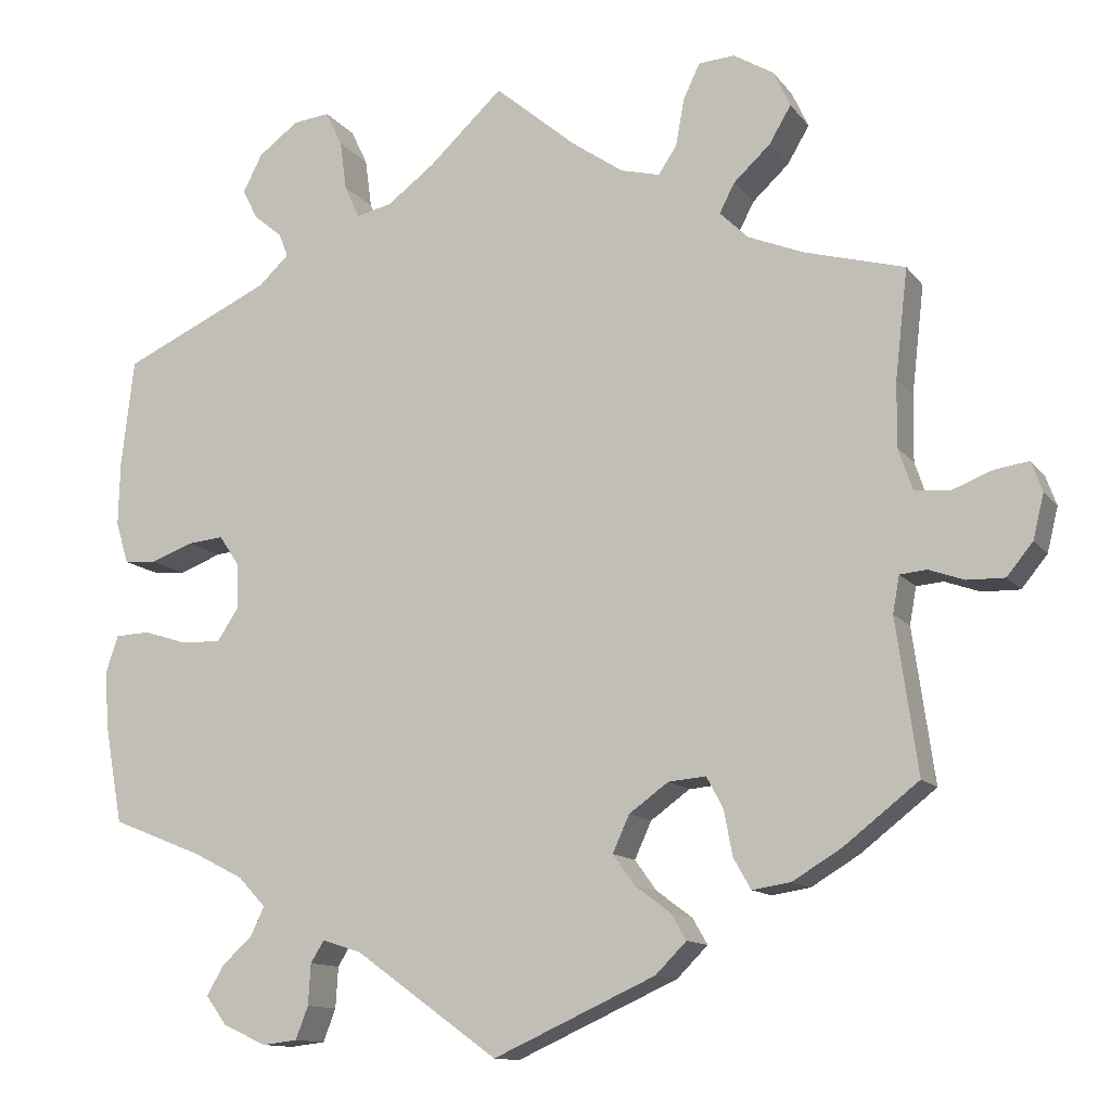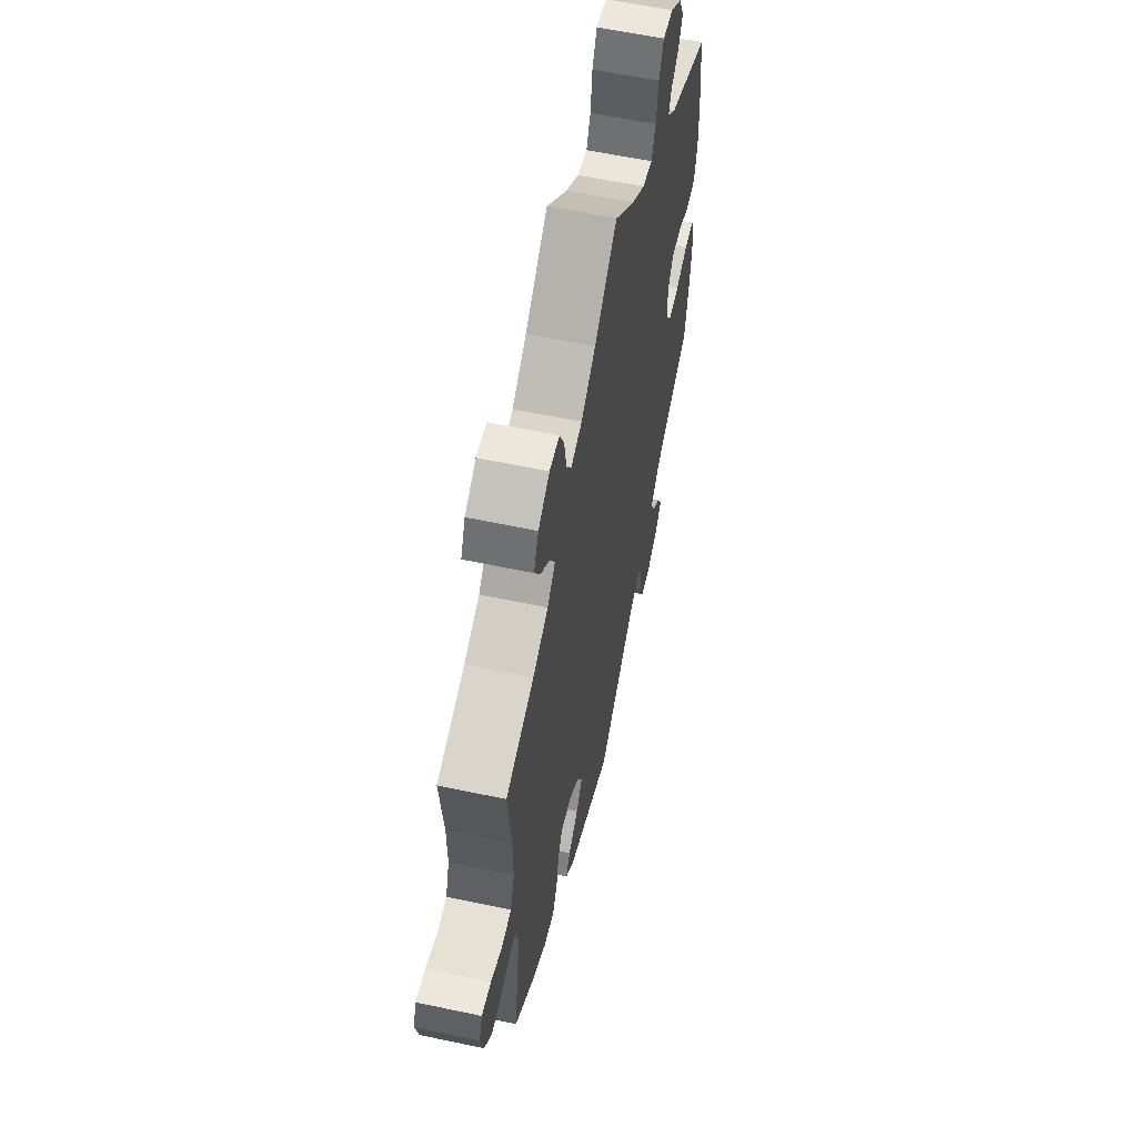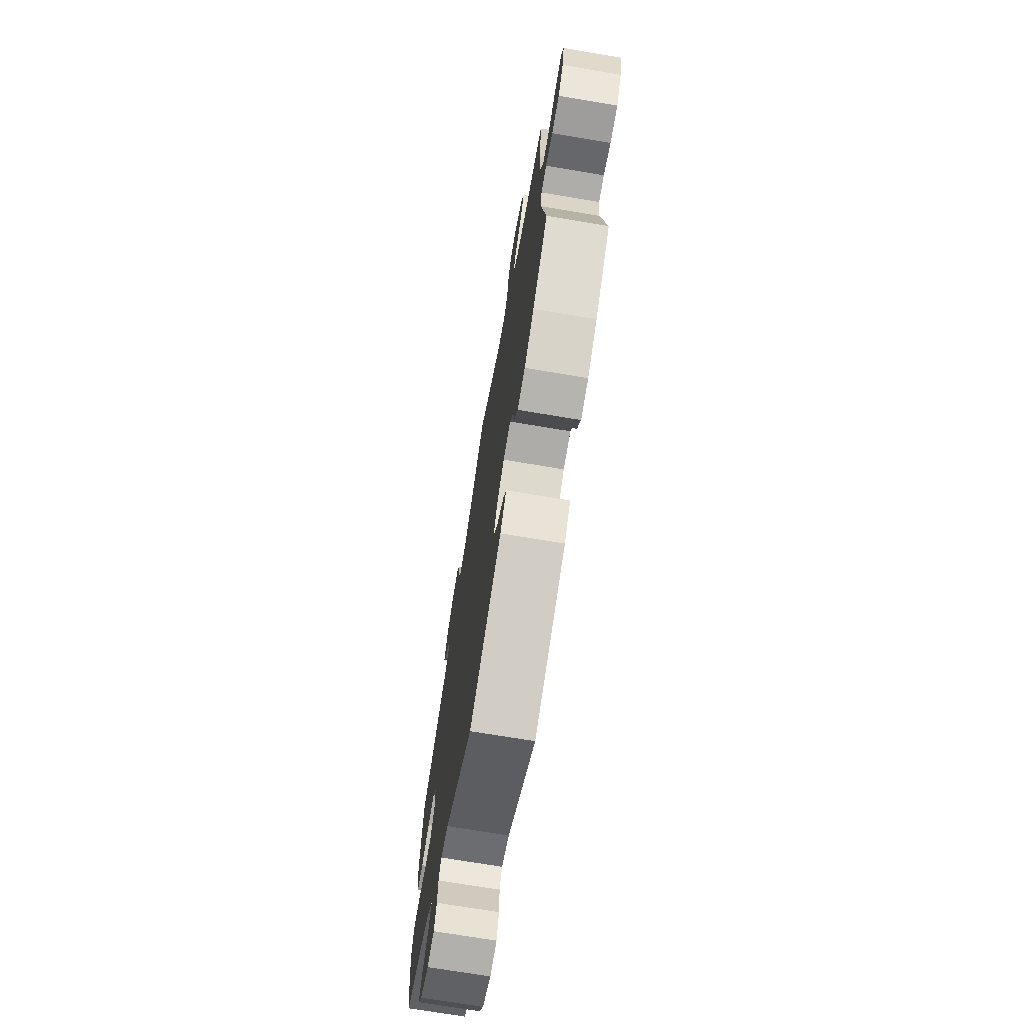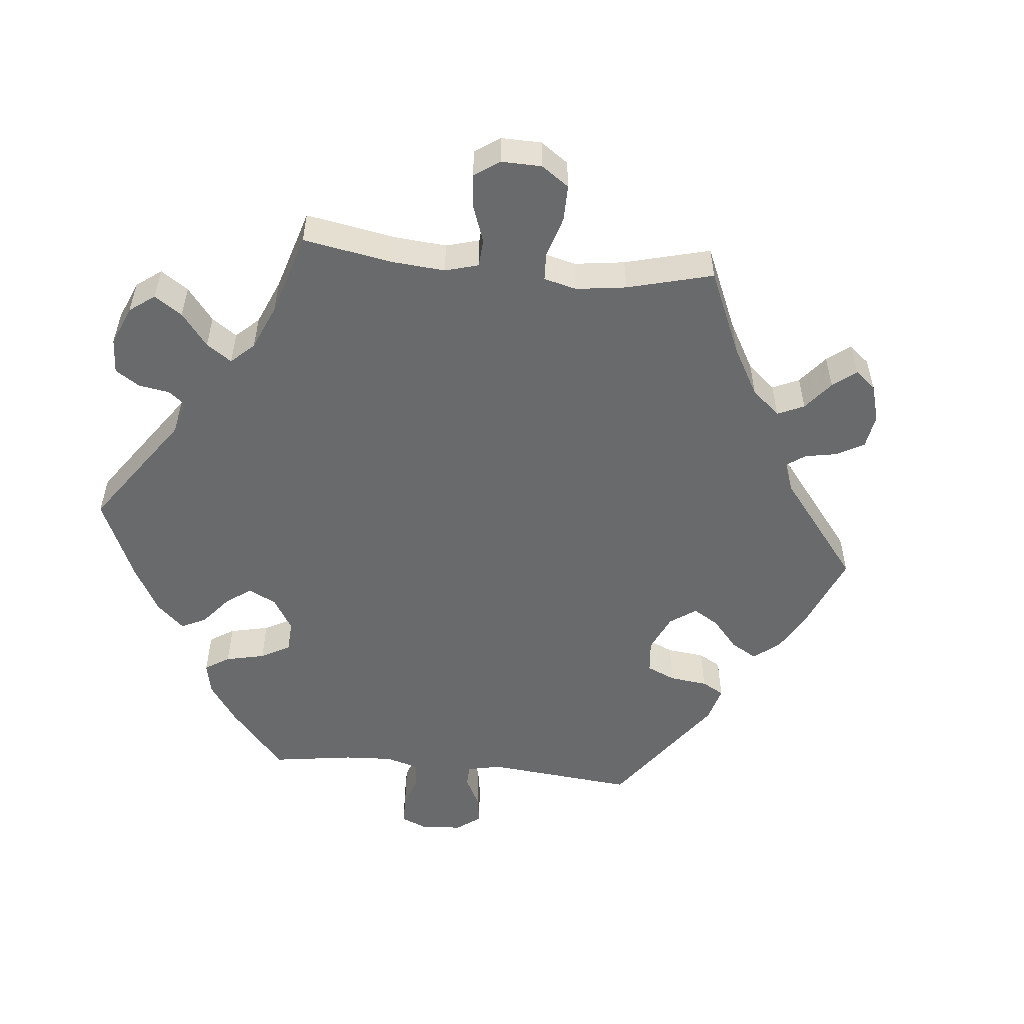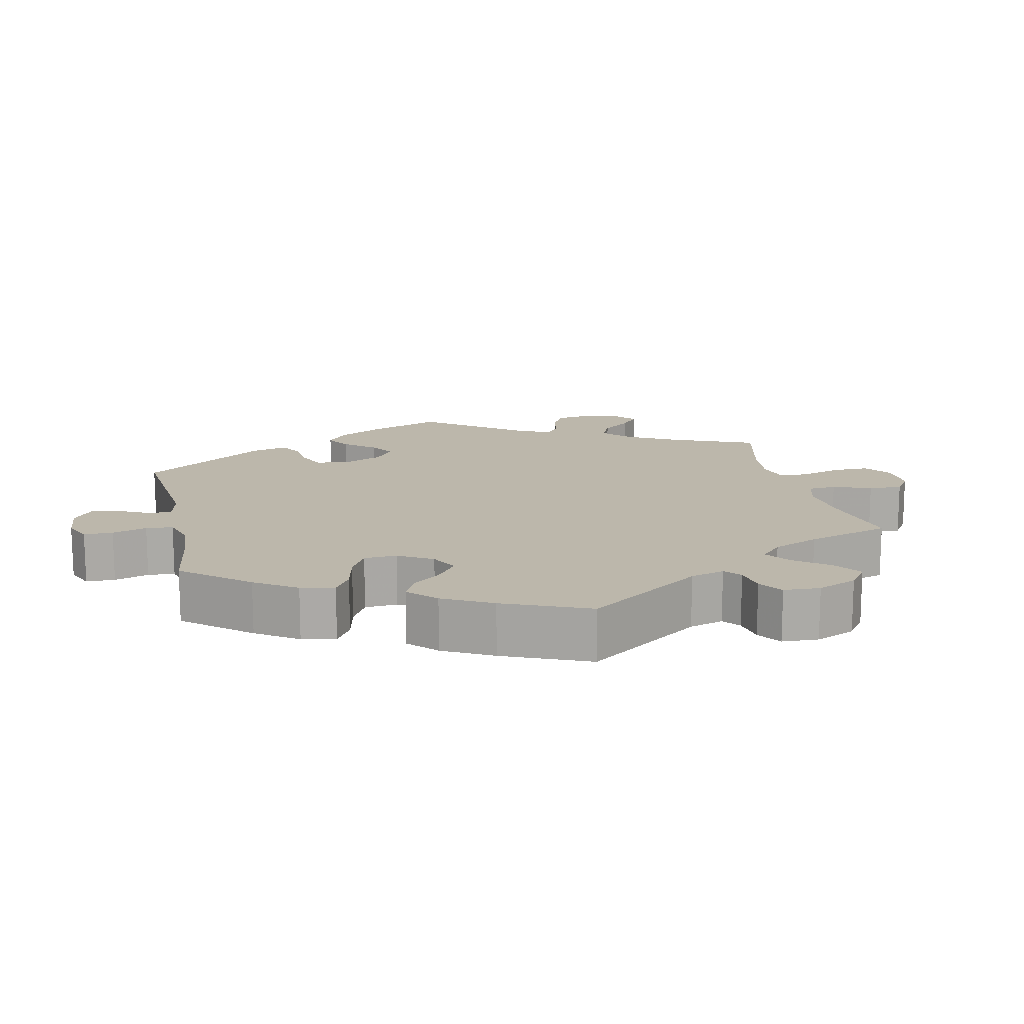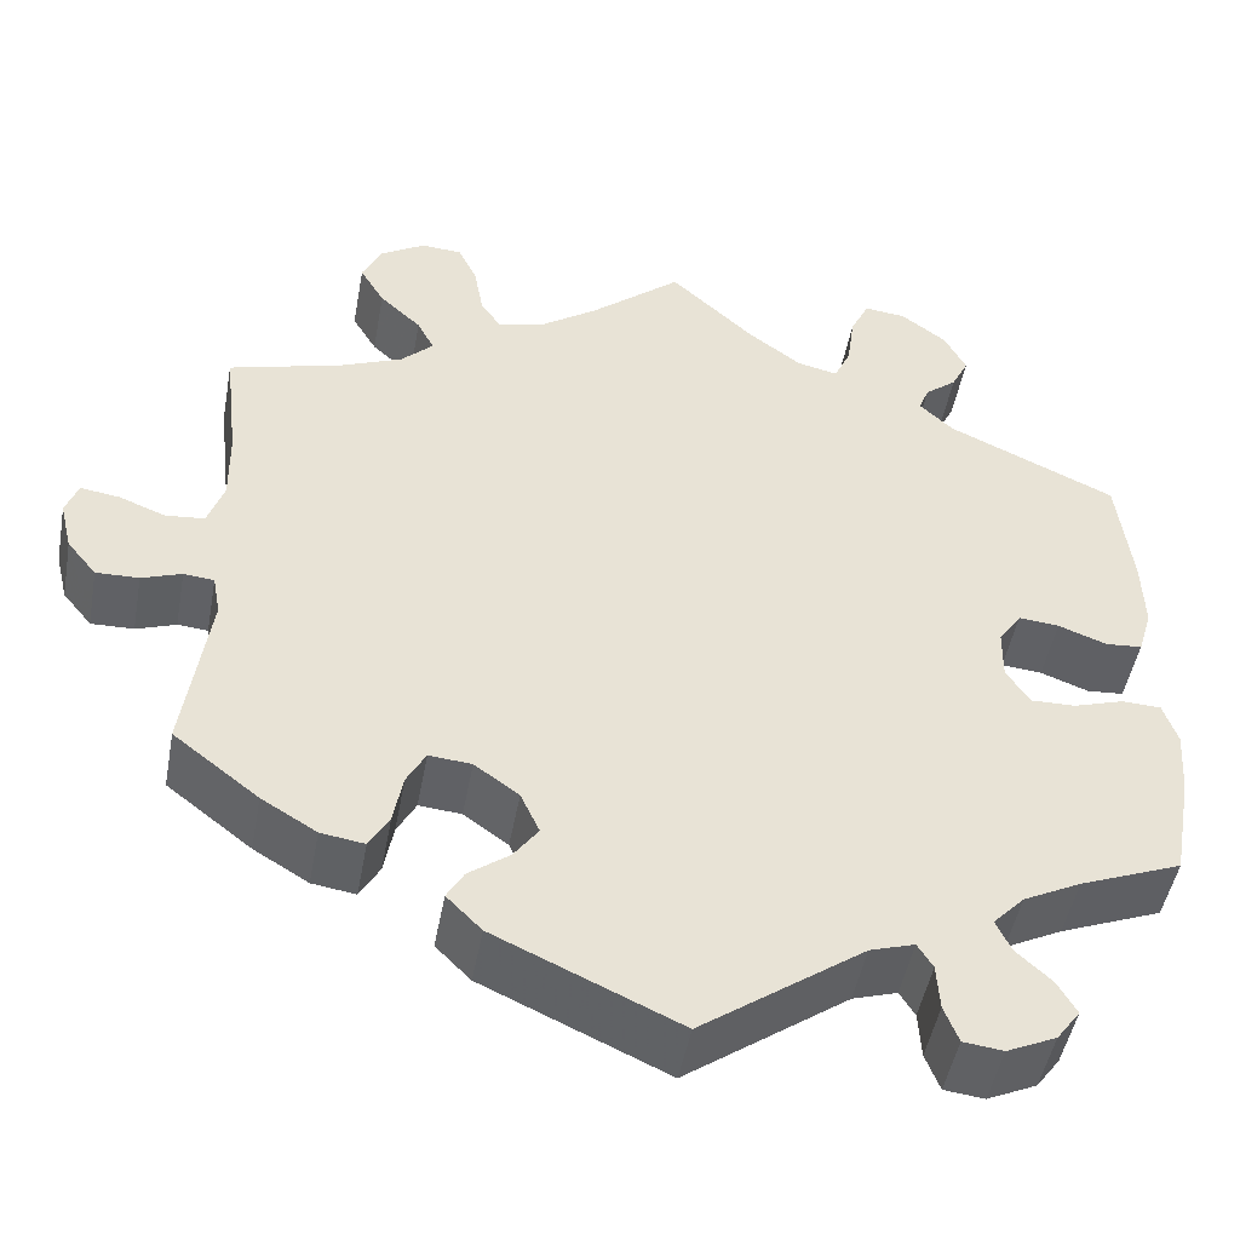
<metadata>
{"format":"obj","ext":"obj","renderer":"f3d","projection":"perspective","resolution":1024,"background":"white","views":[{"elev":-12.2,"azim":22.6,"up":"+Z"},{"elev":58.7,"azim":102.4,"up":"+Z"},{"elev":-71.8,"azim":80.5,"up":"+Z"},{"elev":-52.9,"azim":24.2,"up":"+Y"},{"elev":14.5,"azim":-72.7,"up":"+Y"},{"elev":-48.2,"azim":169.6,"up":"+Z"}]}
</metadata>
<code>
v 0.411 0.07 -0.358
v 0.353 0.07 -0.393
v 0.307 0.07 -0.4
v 0.286 0.07 -0.363
v 0.276 0.07 -0.309
v 0.256 0.07 -0.272
v 0.211 0.07 -0.276
v 0.164 0.07 -0.31
v 0.144 0.07 -0.354
v 0.17 0.07 -0.39
v 0.213 0.07 -0.422
v 0.231 0.07 -0.453
v 0.194 0.07 -0.49
v 0 0.07 -0.578
v -0.171 0.07 -0.455
v -0.218 0.07 -0.44
v -0.234 0.07 -0.466
v -0.237 0.07 -0.515
v -0.252 0.07 -0.554
v -0.294 0.07 -0.559
v -0.346 0.07 -0.535
v -0.371 0.07 -0.501
v -0.351 0.07 -0.466
v -0.314 0.07 -0.432
v -0.298 0.07 -0.398
v -0.331 0.07 -0.363
v -0.392 0.07 -0.332
v -0.5 0.07 -0.289
v -0.521 0.07 -0.173
v -0.526 0.07 -0.104
v -0.511 0.07 -0.059
v -0.47 0.07 -0.057
v -0.416 0.07 -0.074
v -0.369 0.07 -0.075
v -0.344 0.07 -0.037
v -0.345 0.07 0.018
v -0.369 0.07 0.054
v -0.412 0.07 0.05
v -0.463 0.07 0.031
v -0.502 0.07 0.034
v -0.517 0.07 0.084
v -0.515 0.07 0.161
v -0.5 0.07 0.289
v -0.322 0.07 0.371
v -0.286 0.07 0.405
v -0.297 0.07 0.433
v -0.331 0.07 0.461
v -0.349 0.07 0.497
v -0.326 0.07 0.542
v -0.278 0.07 0.578
v -0.234 0.07 0.583
v -0.214 0.07 0.541
v -0.206 0.07 0.482
v -0.188 0.07 0.443
v -0.145 0.07 0.453
v -0.089 0.07 0.495
v 0 0.07 0.578
v 0.097 0.07 0.496
v 0.159 0.07 0.453
v 0.206 0.07 0.441
v 0.228 0.07 0.474
v 0.238 0.07 0.53
v 0.258 0.07 0.572
v 0.301 0.07 0.575
v 0.349 0.07 0.546
v 0.369 0.07 0.503
v 0.343 0.07 0.459
v 0.299 0.07 0.418
v 0.281 0.07 0.383
v 0.315 0.07 0.35
v 0.381 0.07 0.323
v 0.501 0.07 0.29
v 0.486 0.07 0.16
v 0.485 0.07 0.082
v 0.502 0.07 0.032
v 0.543 0.07 0.028
v 0.592 0.07 0.047
v 0.633 0.07 0.053
v 0.646 0.07 0.017
v 0.633 0.07 -0.036
v 0.602 0.07 -0.074
v 0.557 0.07 -0.073
v 0.515 0.07 -0.058
v 0.483 0.07 -0.061
v 0.475 0.07 -0.105
v 0.501 0.07 -0.288
v 0.411 0 -0.358
v 0.353 0 -0.393
v 0.307 0 -0.4
v 0.286 0 -0.363
v 0.276 0 -0.309
v 0.256 0 -0.272
v 0.211 0 -0.276
v 0.164 0 -0.31
v 0.144 0 -0.354
v 0.17 0 -0.39
v 0.213 0 -0.422
v 0.231 0 -0.453
v 0.194 0 -0.49
v 0 0 -0.578
v -0.171 0 -0.455
v -0.218 0 -0.44
v -0.234 0 -0.466
v -0.237 0 -0.515
v -0.252 0 -0.554
v -0.294 0 -0.559
v -0.346 0 -0.535
v -0.371 0 -0.501
v -0.351 0 -0.466
v -0.314 0 -0.432
v -0.298 0 -0.398
v -0.331 0 -0.363
v -0.392 0 -0.332
v -0.5 0 -0.289
v -0.521 0 -0.173
v -0.526 0 -0.104
v -0.511 0 -0.059
v -0.47 0 -0.057
v -0.416 0 -0.074
v -0.369 0 -0.075
v -0.344 0 -0.037
v -0.345 0 0.018
v -0.369 0 0.054
v -0.412 0 0.05
v -0.463 0 0.031
v -0.502 0 0.034
v -0.517 0 0.084
v -0.515 0 0.161
v -0.5 0 0.289
v -0.322 0 0.371
v -0.286 0 0.405
v -0.297 0 0.433
v -0.331 0 0.461
v -0.349 0 0.497
v -0.326 0 0.542
v -0.278 0 0.578
v -0.234 0 0.583
v -0.214 0 0.541
v -0.206 0 0.482
v -0.188 0 0.443
v -0.145 0 0.453
v -0.089 0 0.495
v 0 0 0.578
v 0.097 0 0.496
v 0.159 0 0.453
v 0.206 0 0.441
v 0.228 0 0.474
v 0.238 0 0.53
v 0.258 0 0.572
v 0.301 0 0.575
v 0.349 0 0.546
v 0.369 0 0.503
v 0.343 0 0.459
v 0.299 0 0.418
v 0.281 0 0.383
v 0.315 0 0.35
v 0.381 0 0.323
v 0.501 0 0.29
v 0.486 0 0.16
v 0.485 0 0.082
v 0.502 0 0.032
v 0.543 0 0.028
v 0.592 0 0.047
v 0.633 0 0.053
v 0.646 0 0.017
v 0.633 0 -0.036
v 0.602 0 -0.074
v 0.557 0 -0.073
v 0.515 0 -0.058
v 0.483 0 -0.061
v 0.475 0 -0.105
v 0.501 0 -0.288
f 85 86 1 2
f 84 85 2 3
f 80 81 82 83
f 80 83 84
f 79 80 84
f 76 77 78 79
f 75 76 79 84
f 74 75 84 3
f 71 72 73
f 70 71 73 74
f 69 70 74 3
f 65 66 67 68
f 65 68 69
f 64 65 69
f 61 62 63 64
f 60 61 64 69
f 59 60 69 3
f 56 57 58
f 55 56 58 59
f 54 55 59
f 50 51 52 53
f 50 53 54
f 49 50 54
f 46 47 48 49
f 45 46 49 54
f 44 45 54 59
f 38 39 40 41
f 37 38 41 42
f 30 31 32 33
f 30 33 34
f 27 28 29 30
f 26 27 30 34
f 25 26 34 35
f 21 22 23 24
f 21 24 25
f 20 21 25
f 17 18 19 20
f 16 17 20 25
f 15 16 25 35
f 10 11 12 13
f 9 10 13 14
f 8 9 14 15
f 59 3 4 5
f 59 5 6
f 44 59 6 7
f 37 42 43 44
f 36 37 44 7
f 15 35 36
f 7 8 15 36
f 88 87 172 171
f 89 88 171 170
f 169 168 167 166
f 170 169 166
f 170 166 165
f 165 164 163 162
f 170 165 162 161
f 89 170 161 160
f 159 158 157
f 160 159 157 156
f 89 160 156 155
f 154 153 152 151
f 155 154 151
f 155 151 150
f 150 149 148 147
f 155 150 147 146
f 89 155 146 145
f 144 143 142
f 145 144 142 141
f 145 141 140
f 139 138 137 136
f 140 139 136
f 140 136 135
f 135 134 133 132
f 140 135 132 131
f 145 140 131 130
f 127 126 125 124
f 128 127 124 123
f 119 118 117 116
f 120 119 116
f 116 115 114 113
f 120 116 113 112
f 121 120 112 111
f 110 109 108 107
f 111 110 107
f 111 107 106
f 106 105 104 103
f 111 106 103 102
f 121 111 102 101
f 99 98 97 96
f 100 99 96 95
f 101 100 95 94
f 91 90 89 145
f 92 91 145
f 93 92 145 130
f 130 129 128 123
f 93 130 123 122
f 122 121 101
f 122 101 94 93
f 1 87 88 2
f 2 88 89 3
f 3 89 90 4
f 4 90 91 5
f 5 91 92 6
f 6 92 93 7
f 7 93 94 8
f 8 94 95 9
f 9 95 96 10
f 10 96 97 11
f 11 97 98 12
f 12 98 99 13
f 13 99 100 14
f 14 100 101 15
f 15 101 102 16
f 16 102 103 17
f 17 103 104 18
f 18 104 105 19
f 19 105 106 20
f 20 106 107 21
f 21 107 108 22
f 22 108 109 23
f 23 109 110 24
f 24 110 111 25
f 25 111 112 26
f 26 112 113 27
f 27 113 114 28
f 28 114 115 29
f 29 115 116 30
f 30 116 117 31
f 31 117 118 32
f 32 118 119 33
f 33 119 120 34
f 34 120 121 35
f 35 121 122 36
f 36 122 123 37
f 37 123 124 38
f 38 124 125 39
f 39 125 126 40
f 40 126 127 41
f 41 127 128 42
f 42 128 129 43
f 43 129 130 44
f 44 130 131 45
f 45 131 132 46
f 46 132 133 47
f 47 133 134 48
f 48 134 135 49
f 49 135 136 50
f 50 136 137 51
f 51 137 138 52
f 52 138 139 53
f 53 139 140 54
f 54 140 141 55
f 55 141 142 56
f 56 142 143 57
f 57 143 144 58
f 58 144 145 59
f 59 145 146 60
f 60 146 147 61
f 61 147 148 62
f 62 148 149 63
f 63 149 150 64
f 64 150 151 65
f 65 151 152 66
f 66 152 153 67
f 67 153 154 68
f 68 154 155 69
f 69 155 156 70
f 70 156 157 71
f 71 157 158 72
f 72 158 159 73
f 73 159 160 74
f 74 160 161 75
f 75 161 162 76
f 76 162 163 77
f 77 163 164 78
f 78 164 165 79
f 79 165 166 80
f 80 166 167 81
f 81 167 168 82
f 82 168 169 83
f 83 169 170 84
f 84 170 171 85
f 85 171 172 86
f 86 172 87 1

</code>
